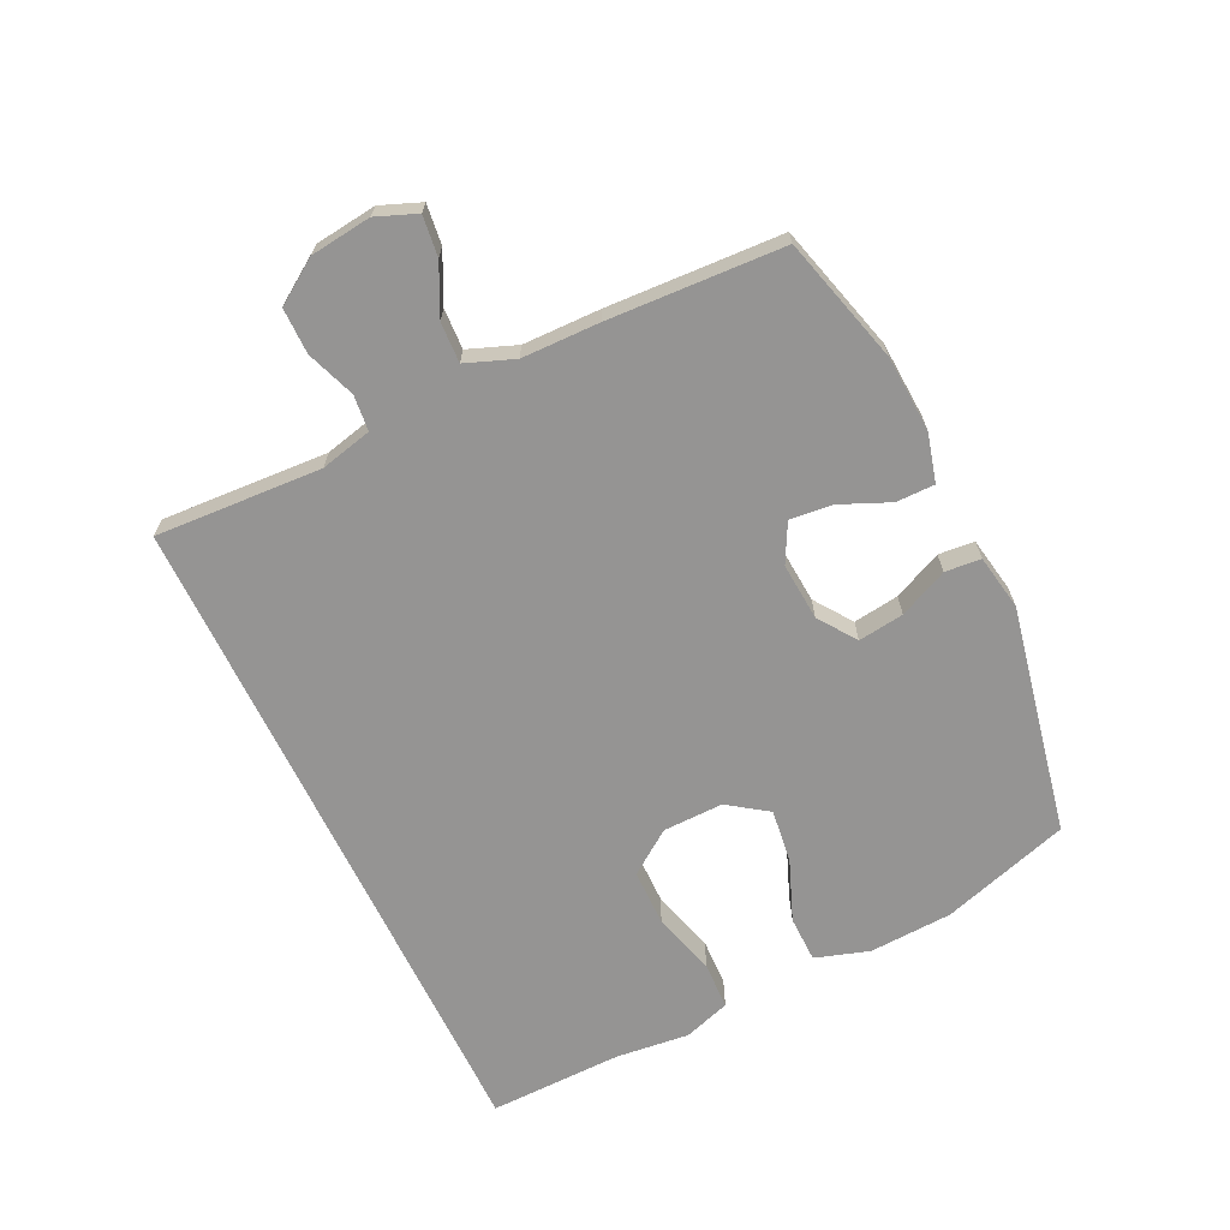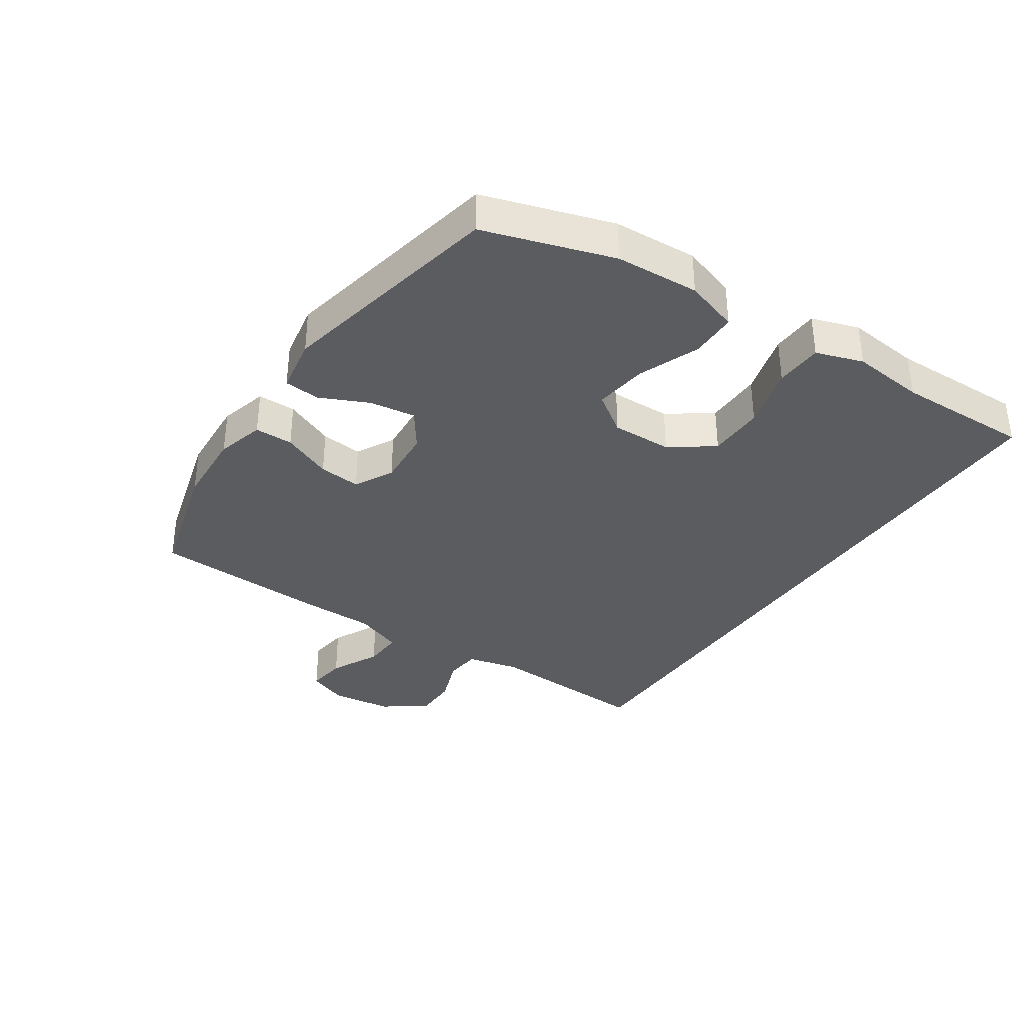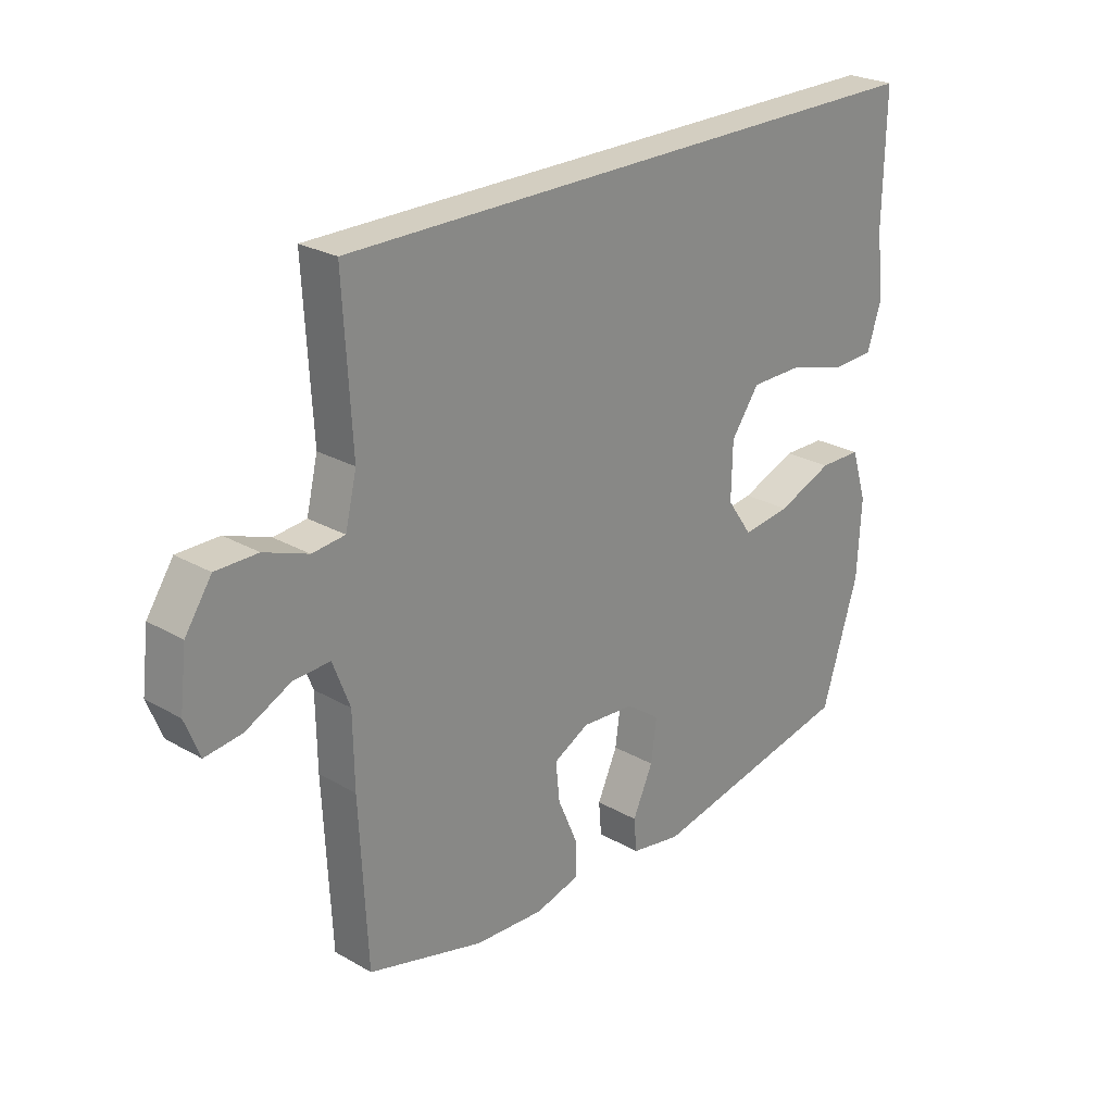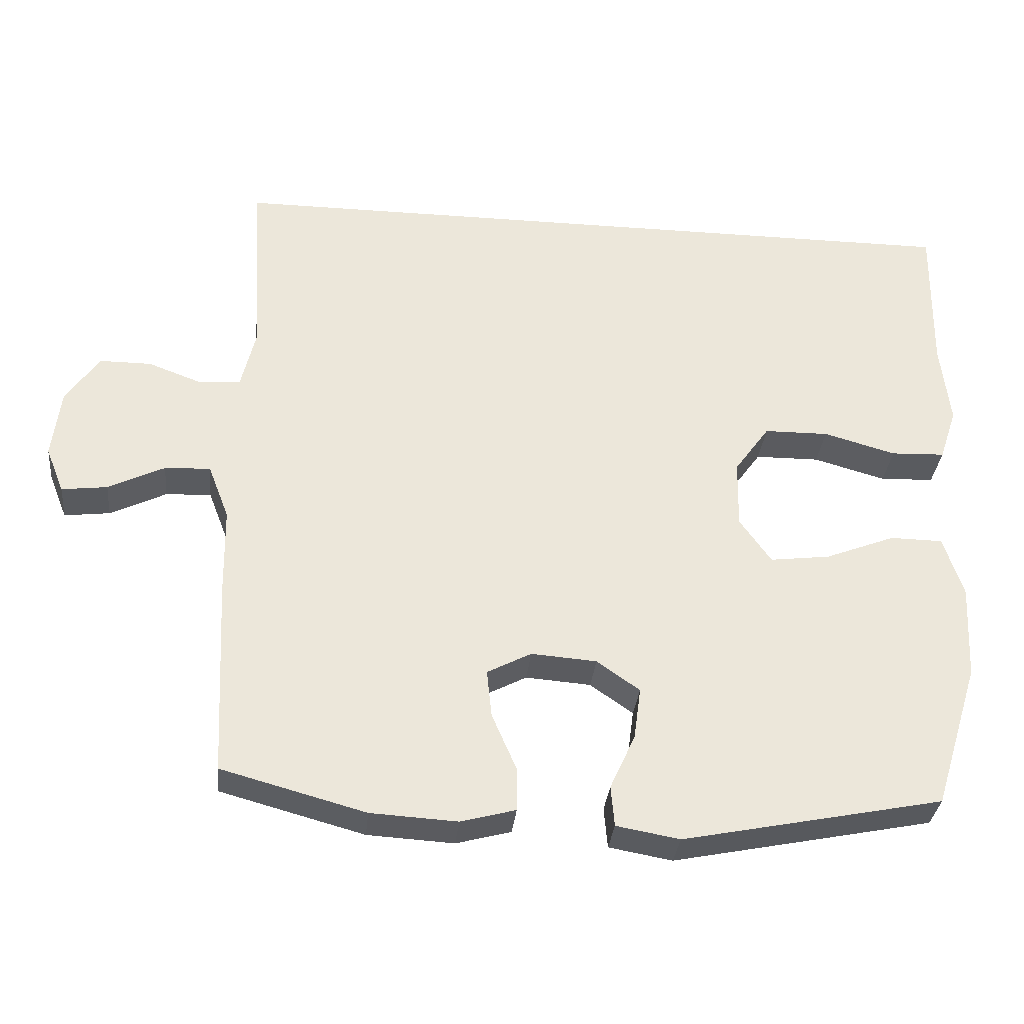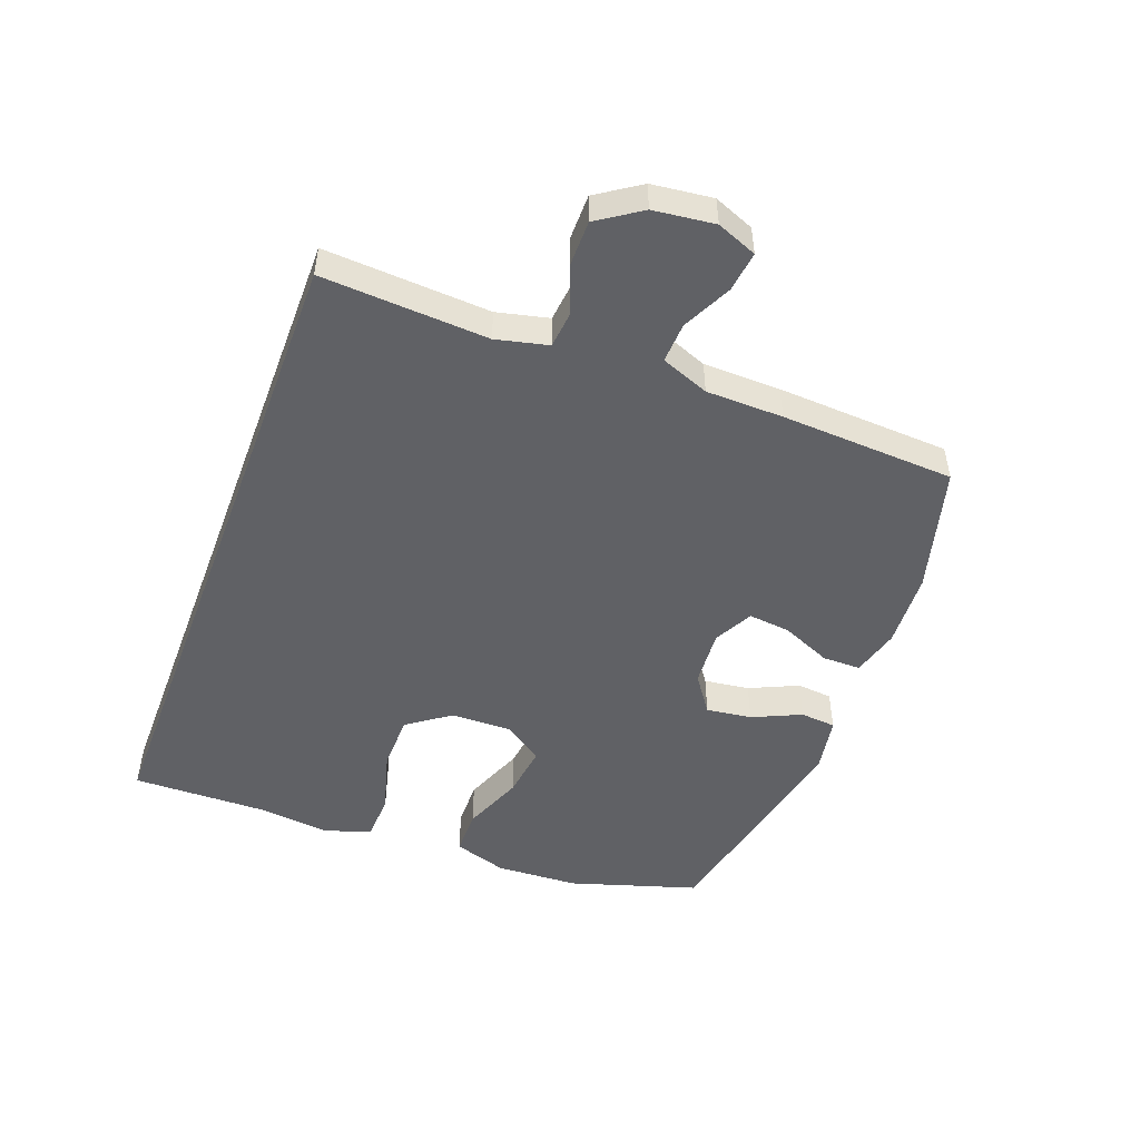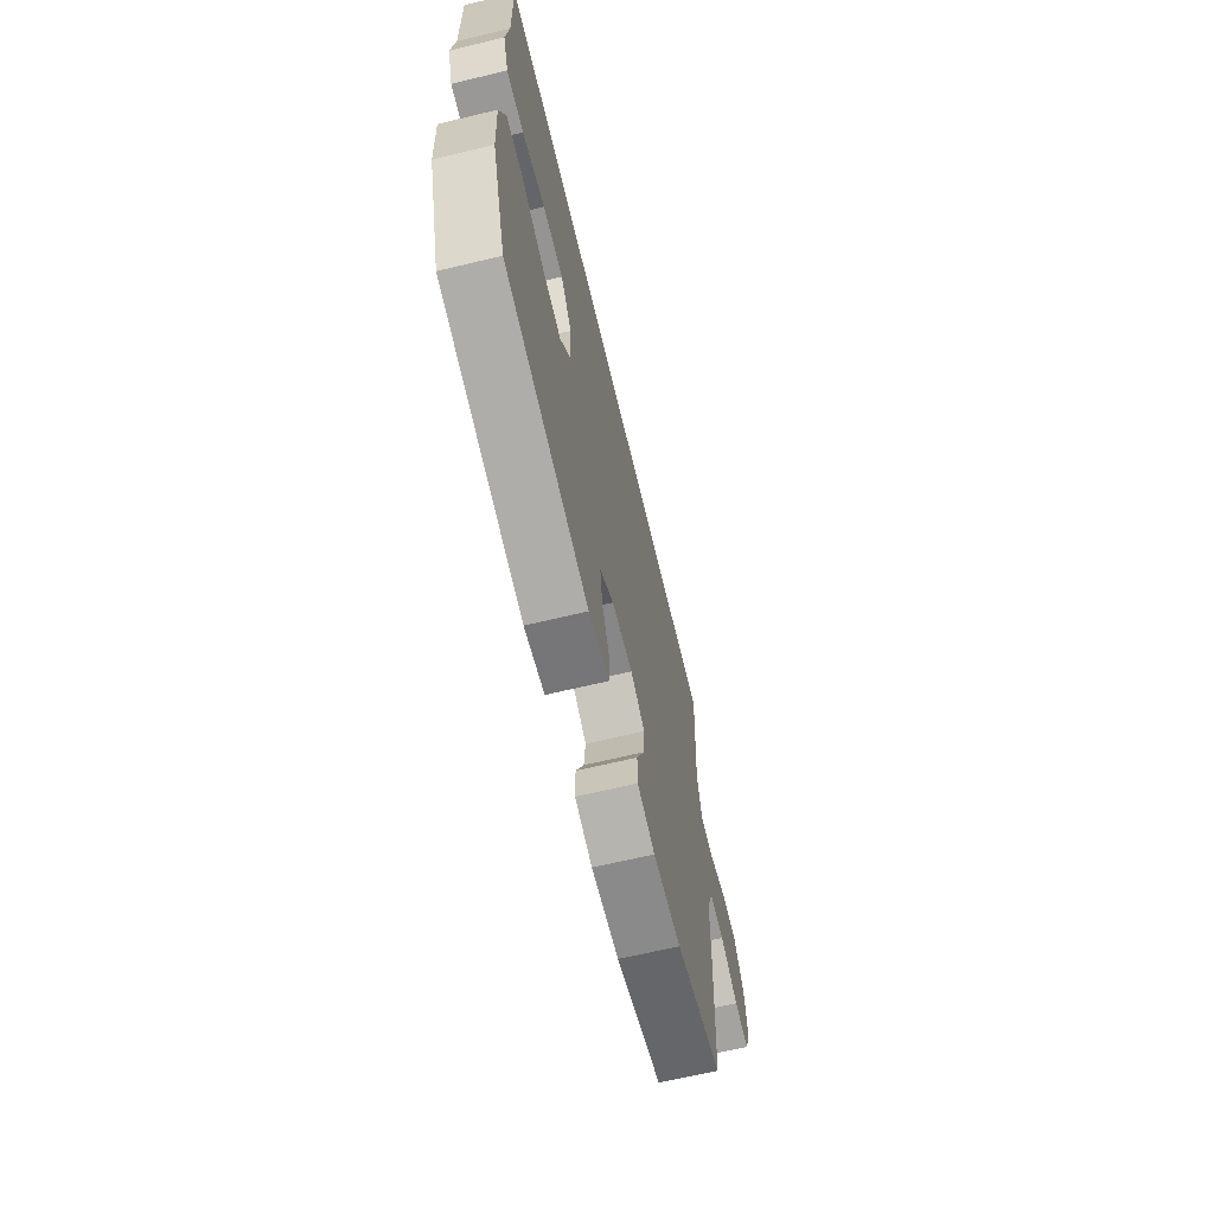
<metadata>
{"format":"obj","ext":"obj","renderer":"f3d","projection":"perspective","resolution":1024,"background":"white","views":[{"elev":-67.2,"azim":115.7,"up":"+Y"},{"elev":-35.2,"azim":-123.8,"up":"+Y"},{"elev":25.2,"azim":132.7,"up":"+Z"},{"elev":-33.0,"azim":174.2,"up":"+Z"},{"elev":-49.5,"azim":69.4,"up":"+Y"},{"elev":-66.5,"azim":-76.5,"up":"+Z"}]}
</metadata>
<code>
v 0.5 0.07 -0.5
v 0.295 0.07 -0.556
v 0.172 0.07 -0.563
v 0.094 0.07 -0.542
v 0.094 0.07 -0.48
v 0.129 0.07 -0.399
v 0.136 0.07 -0.331
v 0.073 0.07 -0.298
v -0.02 0.07 -0.305
v -0.081 0.07 -0.348
v -0.071 0.07 -0.422
v -0.035 0.07 -0.501
v -0.04 0.07 -0.559
v -0.13 0.07 -0.575
v -0.5 0.07 -0.5
v -0.565 0.07 -0.292
v -0.572 0.07 -0.157
v -0.544 0.07 -0.07
v -0.469 0.07 -0.069
v -0.37 0.07 -0.108
v -0.284 0.07 -0.119
v -0.239 0.07 -0.055
v -0.241 0.07 0.043
v -0.291 0.07 0.113
v -0.383 0.07 0.114
v -0.486 0.07 0.085
v -0.563 0.07 0.088
v -0.588 0.07 0.164
v -0.575 0.07 0.282
v -0.579 0.07 0.5
v 0.508 0.07 0.5
v 0.493 0.07 0.231
v 0.513 0.07 0.147
v 0.571 0.07 0.141
v 0.649 0.07 0.17
v 0.723 0.07 0.17
v 0.77 0.07 0.1
v 0.782 0.07 0.001
v 0.756 0.07 -0.064
v 0.691 0.07 -0.056
v 0.611 0.07 -0.017
v 0.546 0.07 -0.014
v 0.516 0.07 -0.092
v 0.514 0.07 -0.217
v 0.5 0 -0.5
v 0.295 0 -0.556
v 0.172 0 -0.563
v 0.094 0 -0.542
v 0.094 0 -0.48
v 0.129 0 -0.399
v 0.136 0 -0.331
v 0.073 0 -0.298
v -0.02 0 -0.305
v -0.081 0 -0.348
v -0.071 0 -0.422
v -0.035 0 -0.501
v -0.04 0 -0.559
v -0.13 0 -0.575
v -0.5 0 -0.5
v -0.565 0 -0.292
v -0.572 0 -0.157
v -0.544 0 -0.07
v -0.469 0 -0.069
v -0.37 0 -0.108
v -0.284 0 -0.119
v -0.239 0 -0.055
v -0.241 0 0.043
v -0.291 0 0.113
v -0.383 0 0.114
v -0.486 0 0.085
v -0.563 0 0.088
v -0.588 0 0.164
v -0.575 0 0.282
v -0.579 0 0.5
v 0.508 0 0.5
v 0.493 0 0.231
v 0.513 0 0.147
v 0.571 0 0.141
v 0.649 0 0.17
v 0.723 0 0.17
v 0.77 0 0.1
v 0.782 0 0.001
v 0.756 0 -0.064
v 0.691 0 -0.056
v 0.611 0 -0.017
v 0.546 0 -0.014
v 0.516 0 -0.092
v 0.514 0 -0.217
f 43 44 1 2
f 42 43 2 3
f 38 39 40 41
f 38 41 42
f 37 38 42
f 34 35 36 37
f 33 34 37 42
f 32 33 42 3
f 29 30 31 32
f 25 26 27 28
f 24 25 28 29
f 17 18 19 20
f 17 20 21
f 16 17 21
f 15 16 21
f 14 15 21 22
f 11 12 13 14
f 10 11 14 22
f 3 4 5 6
f 3 6 7
f 32 3 7
f 24 29 32
f 23 24 32 7
f 9 10 22 23
f 8 9 23
f 7 8 23
f 46 45 88 87
f 47 46 87 86
f 85 84 83 82
f 86 85 82
f 86 82 81
f 81 80 79 78
f 86 81 78 77
f 47 86 77 76
f 76 75 74 73
f 72 71 70 69
f 73 72 69 68
f 64 63 62 61
f 65 64 61
f 65 61 60
f 65 60 59
f 66 65 59 58
f 58 57 56 55
f 66 58 55 54
f 50 49 48 47
f 51 50 47
f 51 47 76
f 76 73 68
f 51 76 68 67
f 67 66 54 53
f 67 53 52
f 67 52 51
f 1 45 46 2
f 2 46 47 3
f 3 47 48 4
f 4 48 49 5
f 5 49 50 6
f 6 50 51 7
f 7 51 52 8
f 8 52 53 9
f 9 53 54 10
f 10 54 55 11
f 11 55 56 12
f 12 56 57 13
f 13 57 58 14
f 14 58 59 15
f 15 59 60 16
f 16 60 61 17
f 17 61 62 18
f 18 62 63 19
f 19 63 64 20
f 20 64 65 21
f 21 65 66 22
f 22 66 67 23
f 23 67 68 24
f 24 68 69 25
f 25 69 70 26
f 26 70 71 27
f 27 71 72 28
f 28 72 73 29
f 29 73 74 30
f 30 74 75 31
f 31 75 76 32
f 32 76 77 33
f 33 77 78 34
f 34 78 79 35
f 35 79 80 36
f 36 80 81 37
f 37 81 82 38
f 38 82 83 39
f 39 83 84 40
f 40 84 85 41
f 41 85 86 42
f 42 86 87 43
f 43 87 88 44
f 44 88 45 1

</code>
